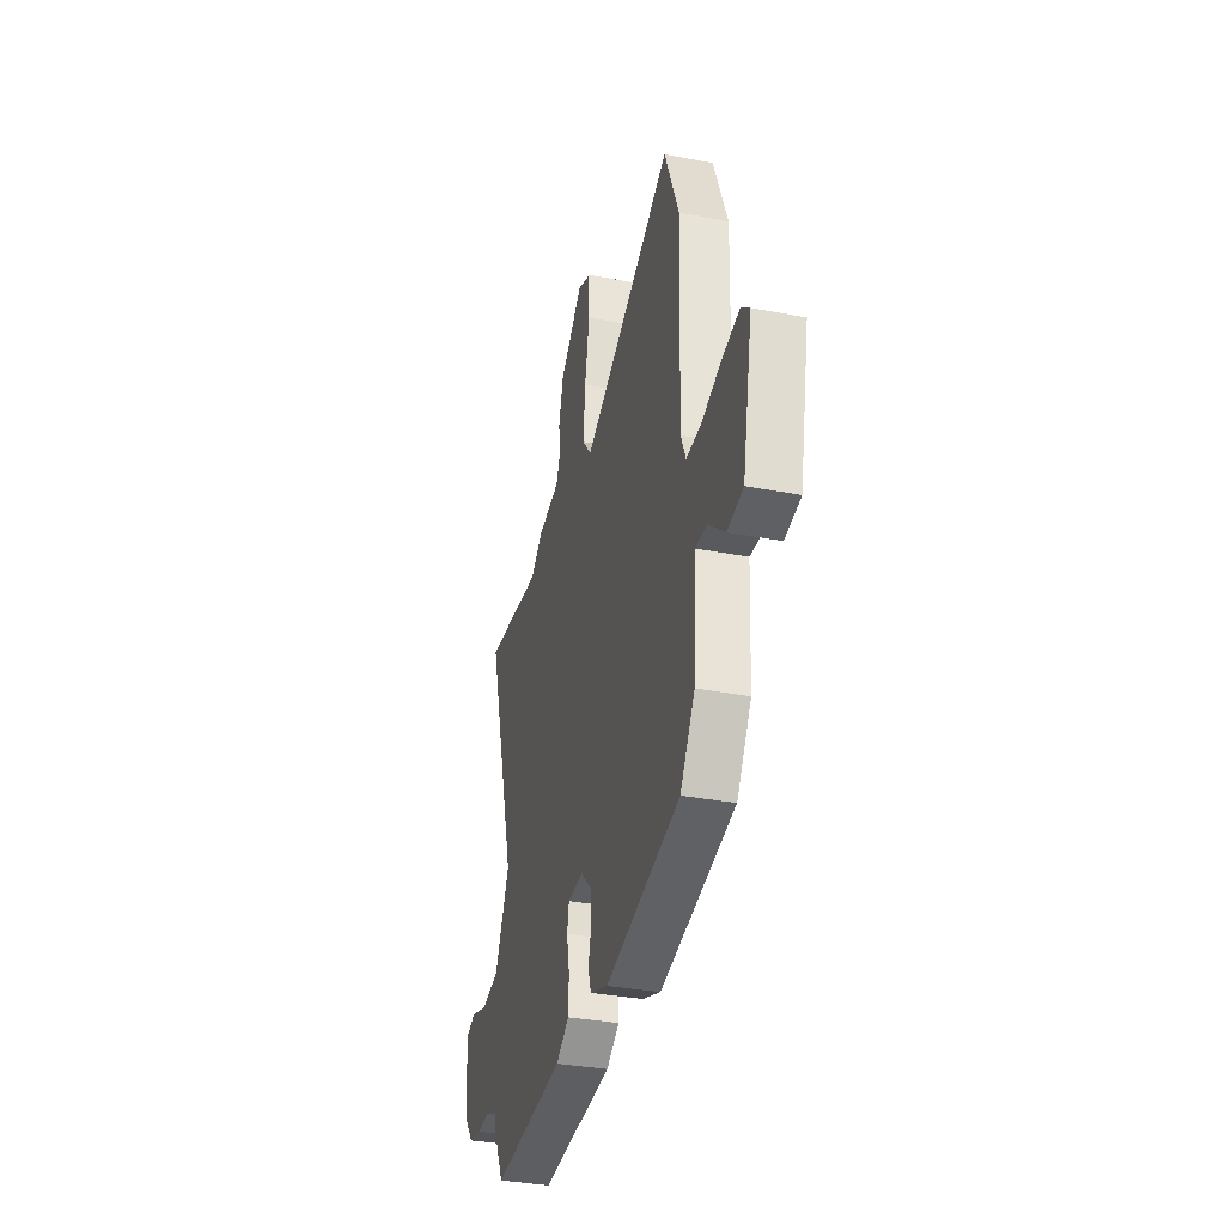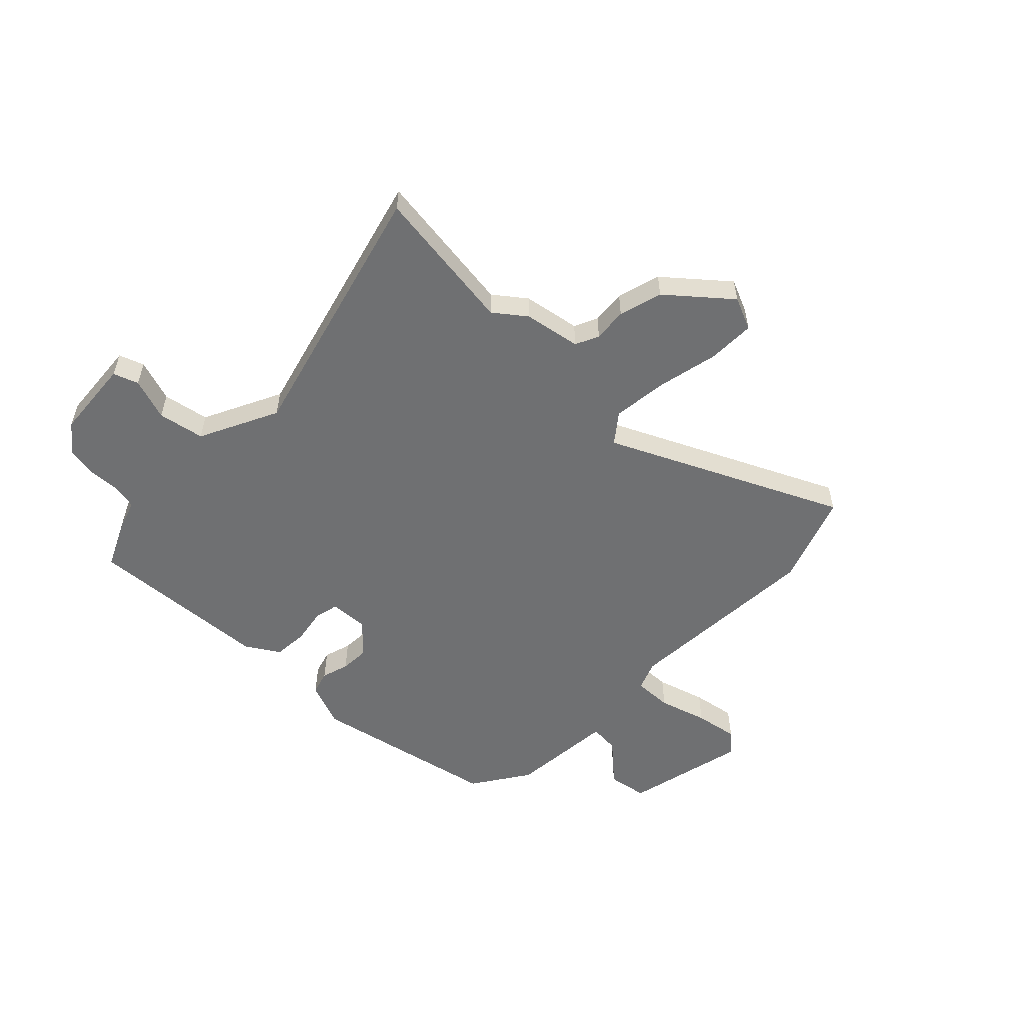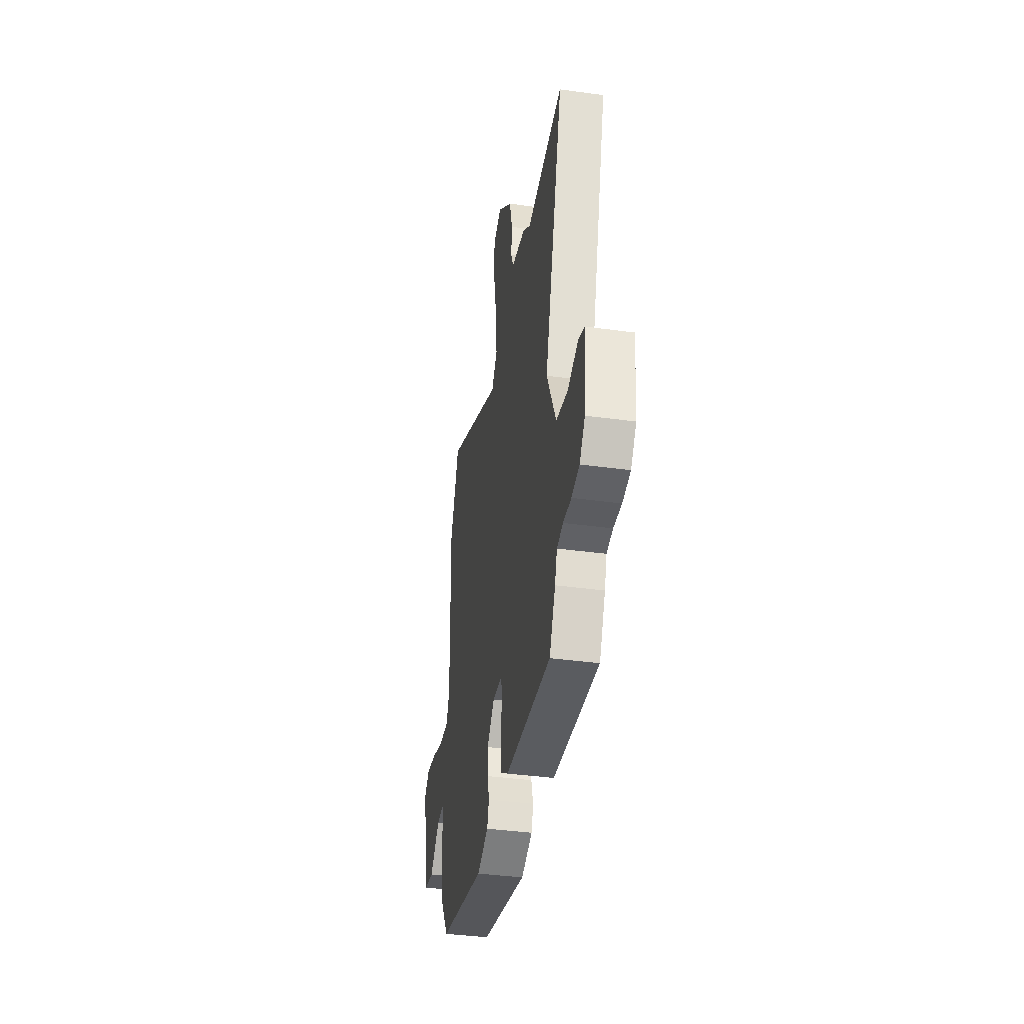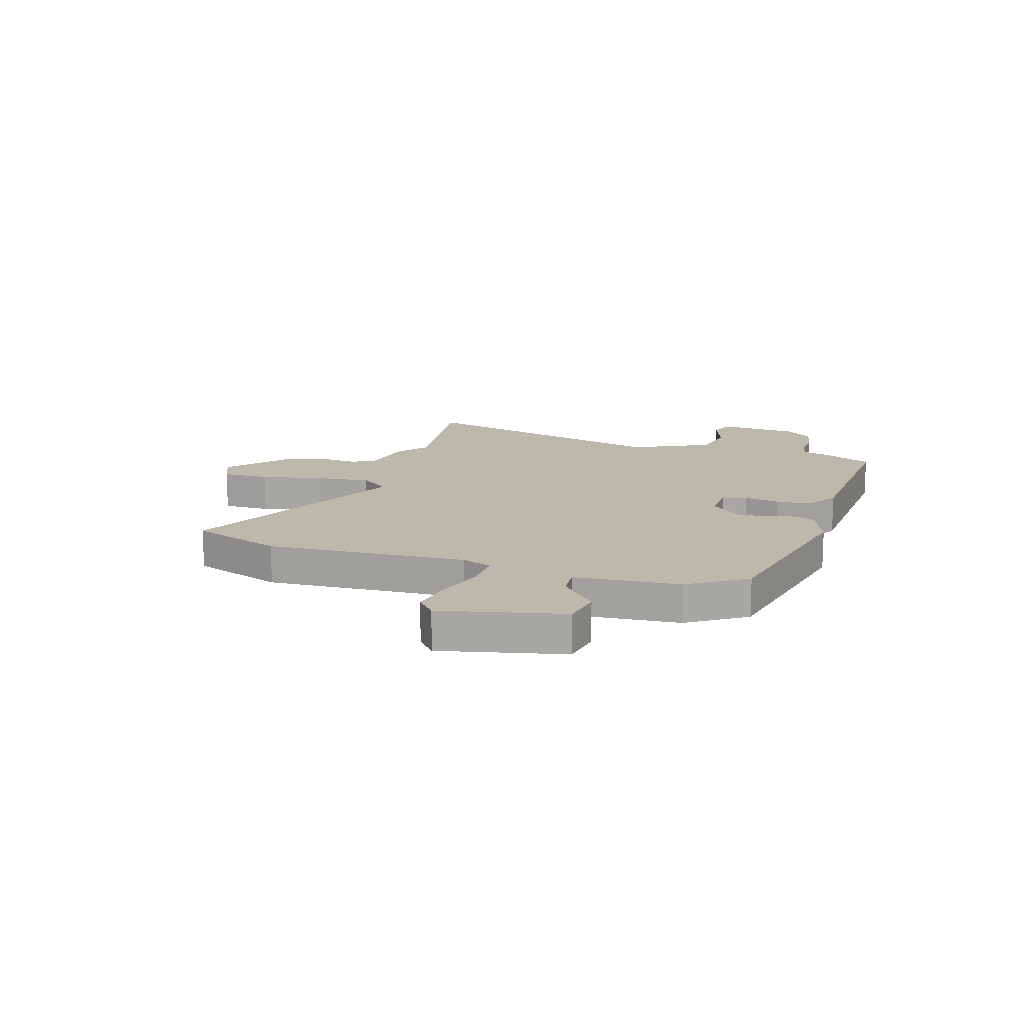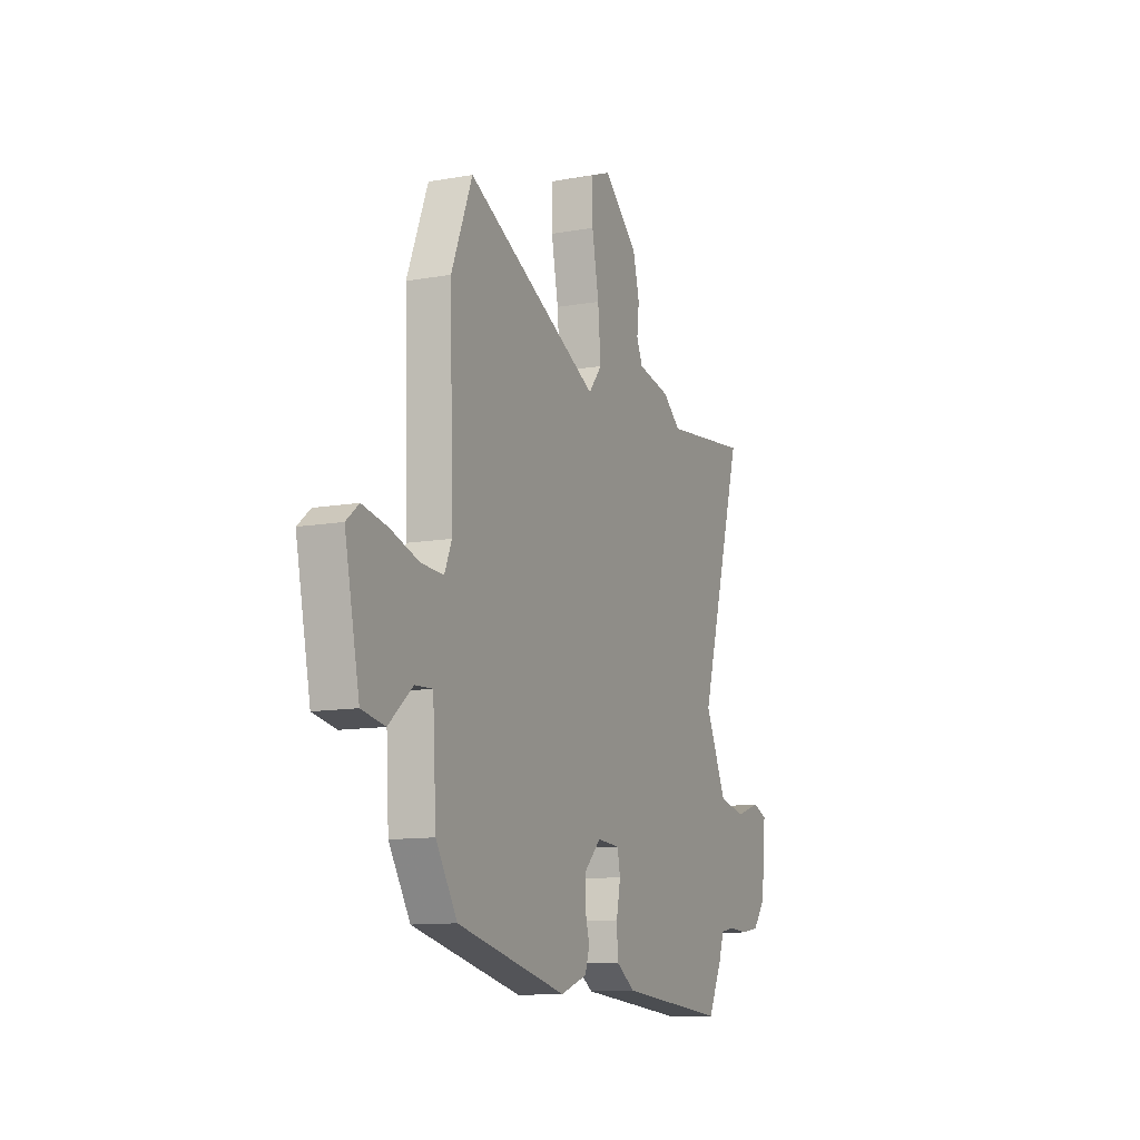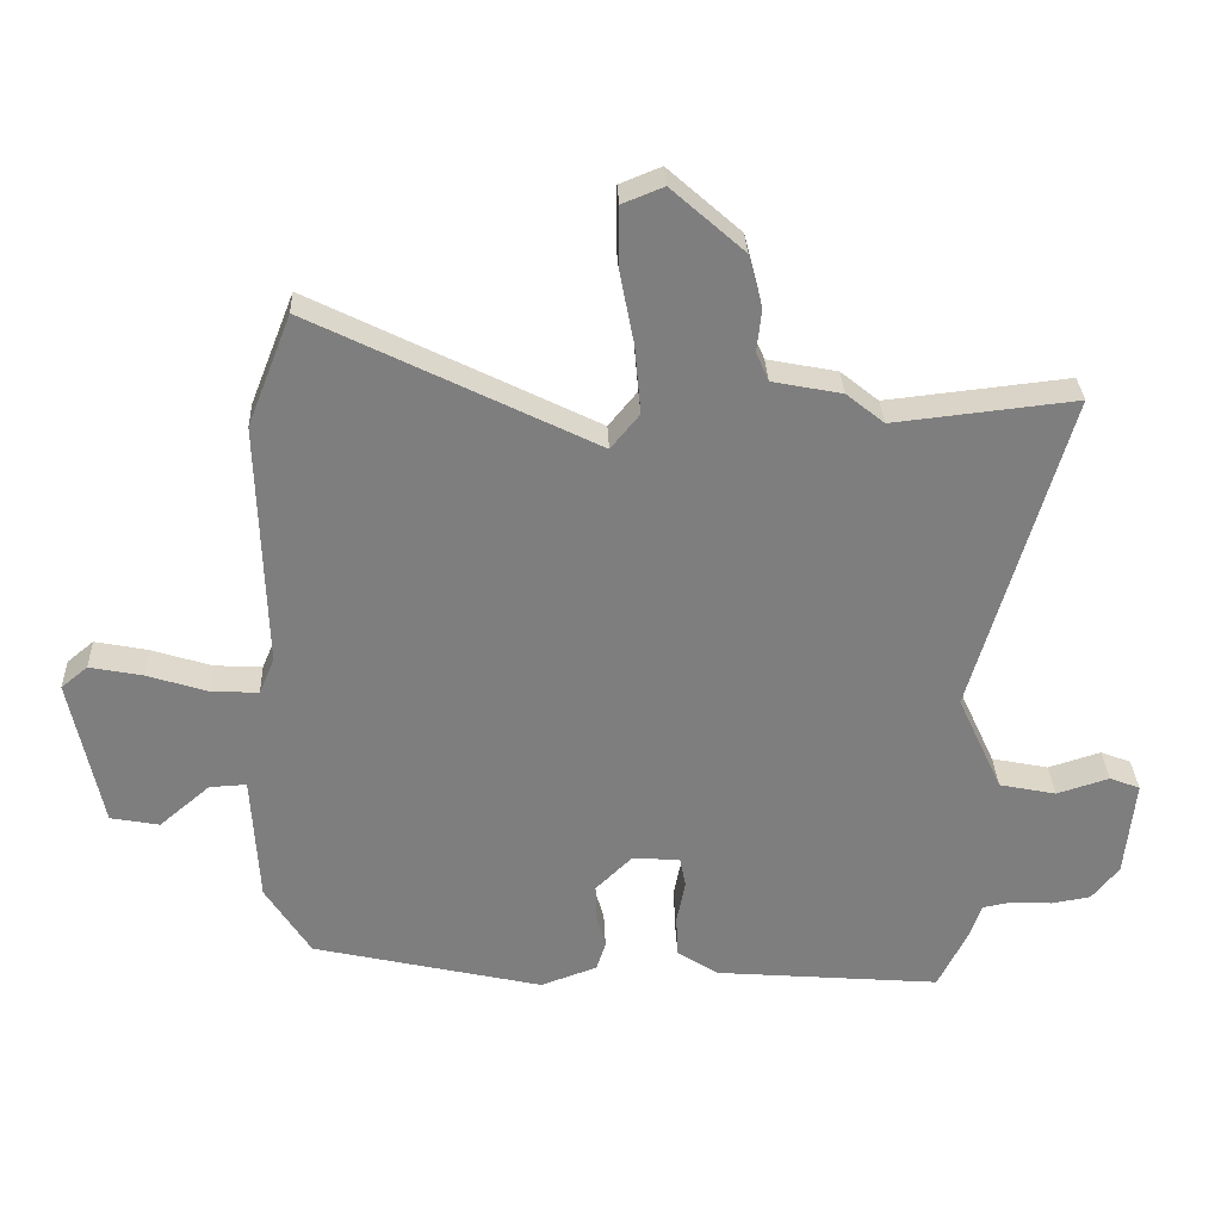
<metadata>
{"format":"obj","ext":"obj","renderer":"f3d","projection":"perspective","resolution":1024,"background":"white","views":[{"elev":-34.2,"azim":75.5,"up":"+Z"},{"elev":-54.8,"azim":-45.7,"up":"+Y"},{"elev":-38.9,"azim":-99.8,"up":"+Z"},{"elev":14.6,"azim":106.1,"up":"+Y"},{"elev":-11.5,"azim":113.5,"up":"+Z"},{"elev":30.7,"azim":177.7,"up":"+Z"}]}
</metadata>
<code>
v -0.498 0.07 -0.487
v -0.543 0.07 -0.396
v -0.56 0.07 -0.345
v -0.606 0.07 -0.336
v -0.666 0.07 -0.34
v -0.725 0.07 -0.33
v -0.766 0.07 -0.279
v -0.781 0.07 -0.13
v -0.735 0.07 -0.112
v -0.656 0.07 -0.137
v -0.57 0.07 -0.119
v -0.502 0.07 0.029
v -0.643 0.07 0.516
v -0.369 0.07 0.486
v -0.312 0.07 0.532
v -0.207 0.07 0.553
v -0.188 0.07 0.597
v -0.195 0.07 0.66
v -0.174 0.07 0.741
v -0.065 0.07 0.838
v -0.003 0.07 0.813
v -0.002 0.07 0.725
v -0.024 0.07 0.61
v -0.033 0.07 0.507
v 0.01 0.07 0.454
v 0.435 0.07 0.666
v 0.501 0.07 0.498
v 0.49 0.07 0.126
v 0.513 0.07 0.071
v 0.585 0.07 0.075
v 0.675 0.07 0.104
v 0.755 0.07 0.12
v 0.795 0.07 0.087
v 0.748 0.07 -0.142
v 0.674 0.07 -0.156
v 0.598 0.07 -0.091
v 0.542 0.07 -0.088
v 0.531 0.07 -0.284
v 0.463 0.07 -0.392
v 0.115 0.07 -0.473
v 0.03 0.07 -0.442
v 0.016 0.07 -0.398
v 0.03 0.07 -0.346
v 0.031 0.07 -0.291
v -0.024 0.07 -0.237
v -0.096 0.07 -0.242
v -0.105 0.07 -0.288
v -0.092 0.07 -0.354
v -0.095 0.07 -0.418
v -0.156 0.07 -0.458
v -0.498 0 -0.487
v -0.543 0 -0.396
v -0.56 0 -0.345
v -0.606 0 -0.336
v -0.666 0 -0.34
v -0.725 0 -0.33
v -0.766 0 -0.279
v -0.781 0 -0.13
v -0.735 0 -0.112
v -0.656 0 -0.137
v -0.57 0 -0.119
v -0.502 0 0.029
v -0.643 0 0.516
v -0.369 0 0.486
v -0.312 0 0.532
v -0.207 0 0.553
v -0.188 0 0.597
v -0.195 0 0.66
v -0.174 0 0.741
v -0.065 0 0.838
v -0.003 0 0.813
v -0.002 0 0.725
v -0.024 0 0.61
v -0.033 0 0.507
v 0.01 0 0.454
v 0.435 0 0.666
v 0.501 0 0.498
v 0.49 0 0.126
v 0.513 0 0.071
v 0.585 0 0.075
v 0.675 0 0.104
v 0.755 0 0.12
v 0.795 0 0.087
v 0.748 0 -0.142
v 0.674 0 -0.156
v 0.598 0 -0.091
v 0.542 0 -0.088
v 0.531 0 -0.284
v 0.463 0 -0.392
v 0.115 0 -0.473
v 0.03 0 -0.442
v 0.016 0 -0.398
v 0.03 0 -0.346
v 0.031 0 -0.291
v -0.024 0 -0.237
v -0.096 0 -0.242
v -0.105 0 -0.288
v -0.092 0 -0.354
v -0.095 0 -0.418
v -0.156 0 -0.458
f 1 2 3
f 50 1 3
f 49 50 3
f 48 49 3
f 47 48 3
f 46 47 3 4
f 41 42 43
f 40 41 43
f 39 40 43
f 38 39 43
f 37 38 43
f 37 43 44
f 34 35 36
f 33 34 36
f 32 33 36
f 31 32 36
f 30 31 36
f 29 30 36 37
f 37 44 45
f 29 37 45
f 28 29 45
f 28 45 46
f 27 28 46
f 26 27 46
f 25 26 46
f 21 22 23
f 20 21 23
f 19 20 23
f 18 19 23
f 17 18 23
f 16 17 23 24
f 25 46 4
f 24 25 4
f 16 24 4
f 15 16 4
f 14 15 4
f 8 9 10
f 7 8 10
f 6 7 10
f 5 6 10
f 4 5 10
f 4 10 11
f 12 13 14
f 12 14 4
f 4 11 12
f 53 52 51
f 53 51 100
f 53 100 99
f 53 99 98
f 53 98 97
f 54 53 97 96
f 93 92 91
f 93 91 90
f 93 90 89
f 93 89 88
f 93 88 87
f 94 93 87
f 86 85 84
f 86 84 83
f 86 83 82
f 86 82 81
f 86 81 80
f 87 86 80 79
f 95 94 87
f 95 87 79
f 95 79 78
f 96 95 78
f 96 78 77
f 96 77 76
f 96 76 75
f 73 72 71
f 73 71 70
f 73 70 69
f 73 69 68
f 73 68 67
f 74 73 67 66
f 54 96 75
f 54 75 74
f 54 74 66
f 54 66 65
f 54 65 64
f 60 59 58
f 60 58 57
f 60 57 56
f 60 56 55
f 60 55 54
f 61 60 54
f 64 63 62
f 54 64 62
f 62 61 54
f 1 51 52 2
f 2 52 53 3
f 3 53 54 4
f 4 54 55 5
f 5 55 56 6
f 6 56 57 7
f 7 57 58 8
f 8 58 59 9
f 9 59 60 10
f 10 60 61 11
f 11 61 62 12
f 12 62 63 13
f 13 63 64 14
f 14 64 65 15
f 15 65 66 16
f 16 66 67 17
f 17 67 68 18
f 18 68 69 19
f 19 69 70 20
f 20 70 71 21
f 21 71 72 22
f 22 72 73 23
f 23 73 74 24
f 24 74 75 25
f 25 75 76 26
f 26 76 77 27
f 27 77 78 28
f 28 78 79 29
f 29 79 80 30
f 30 80 81 31
f 31 81 82 32
f 32 82 83 33
f 33 83 84 34
f 34 84 85 35
f 35 85 86 36
f 36 86 87 37
f 37 87 88 38
f 38 88 89 39
f 39 89 90 40
f 40 90 91 41
f 41 91 92 42
f 42 92 93 43
f 43 93 94 44
f 44 94 95 45
f 45 95 96 46
f 46 96 97 47
f 47 97 98 48
f 48 98 99 49
f 49 99 100 50
f 50 100 51 1

</code>
